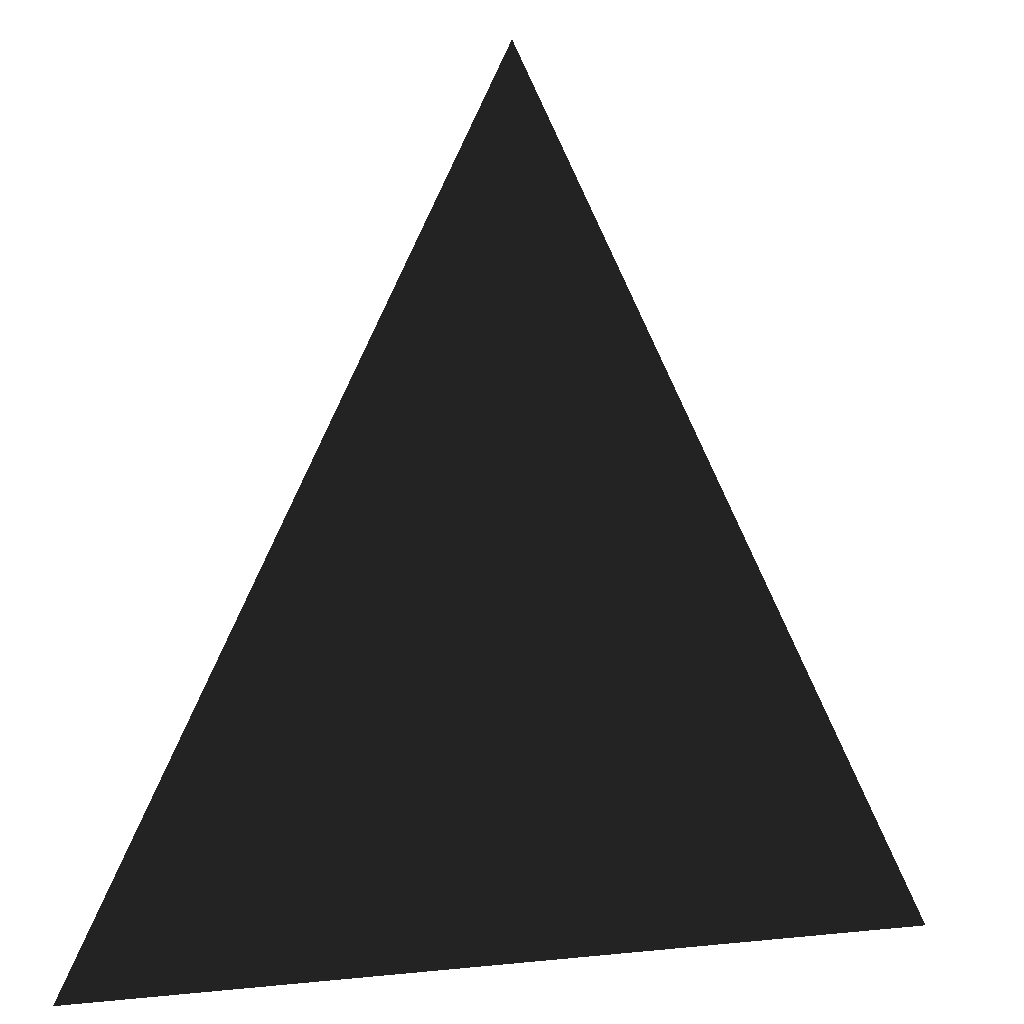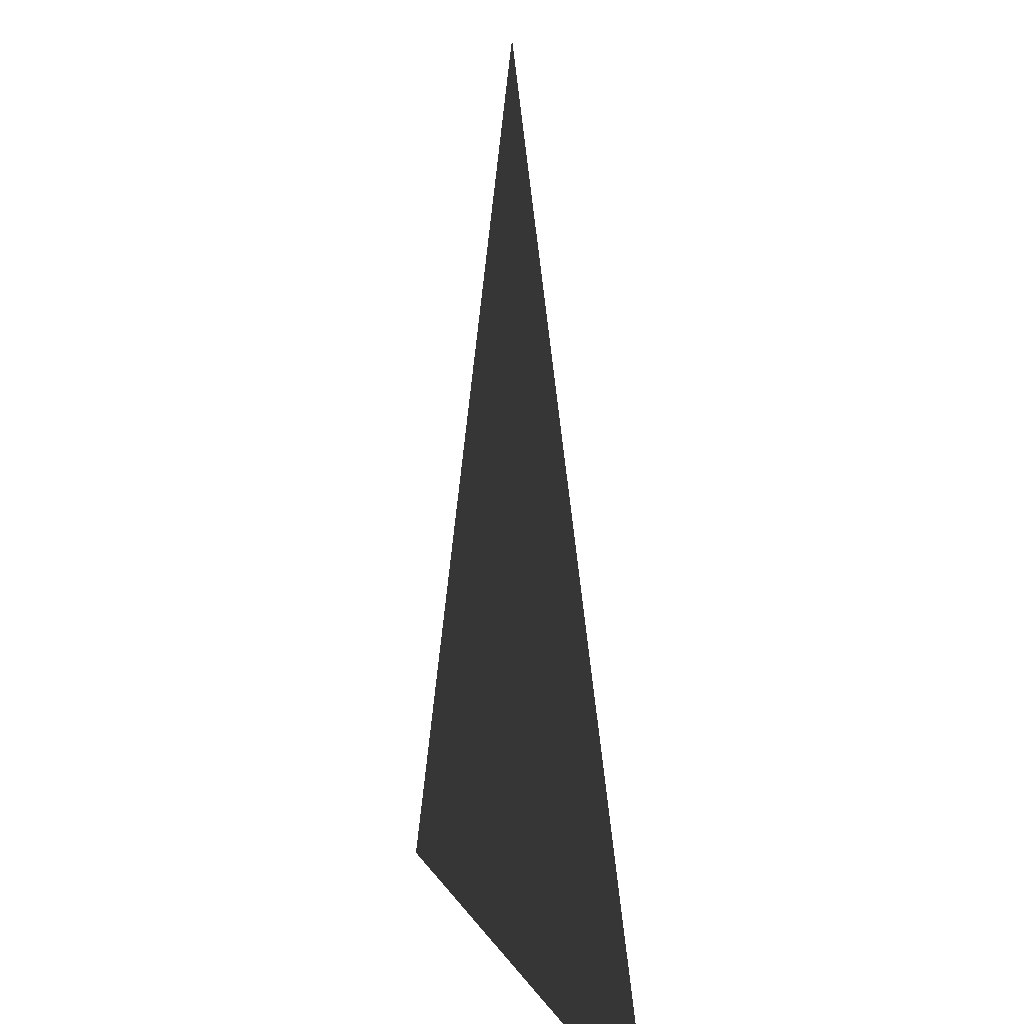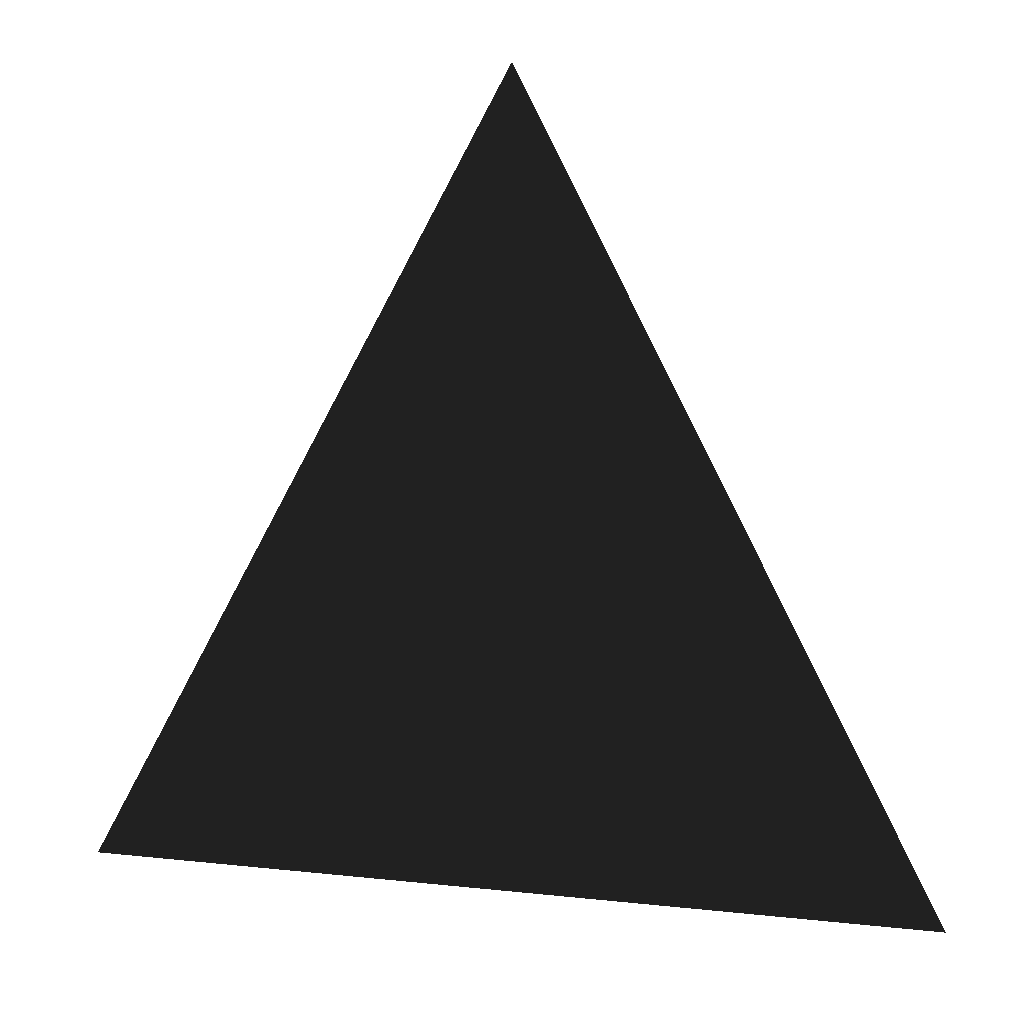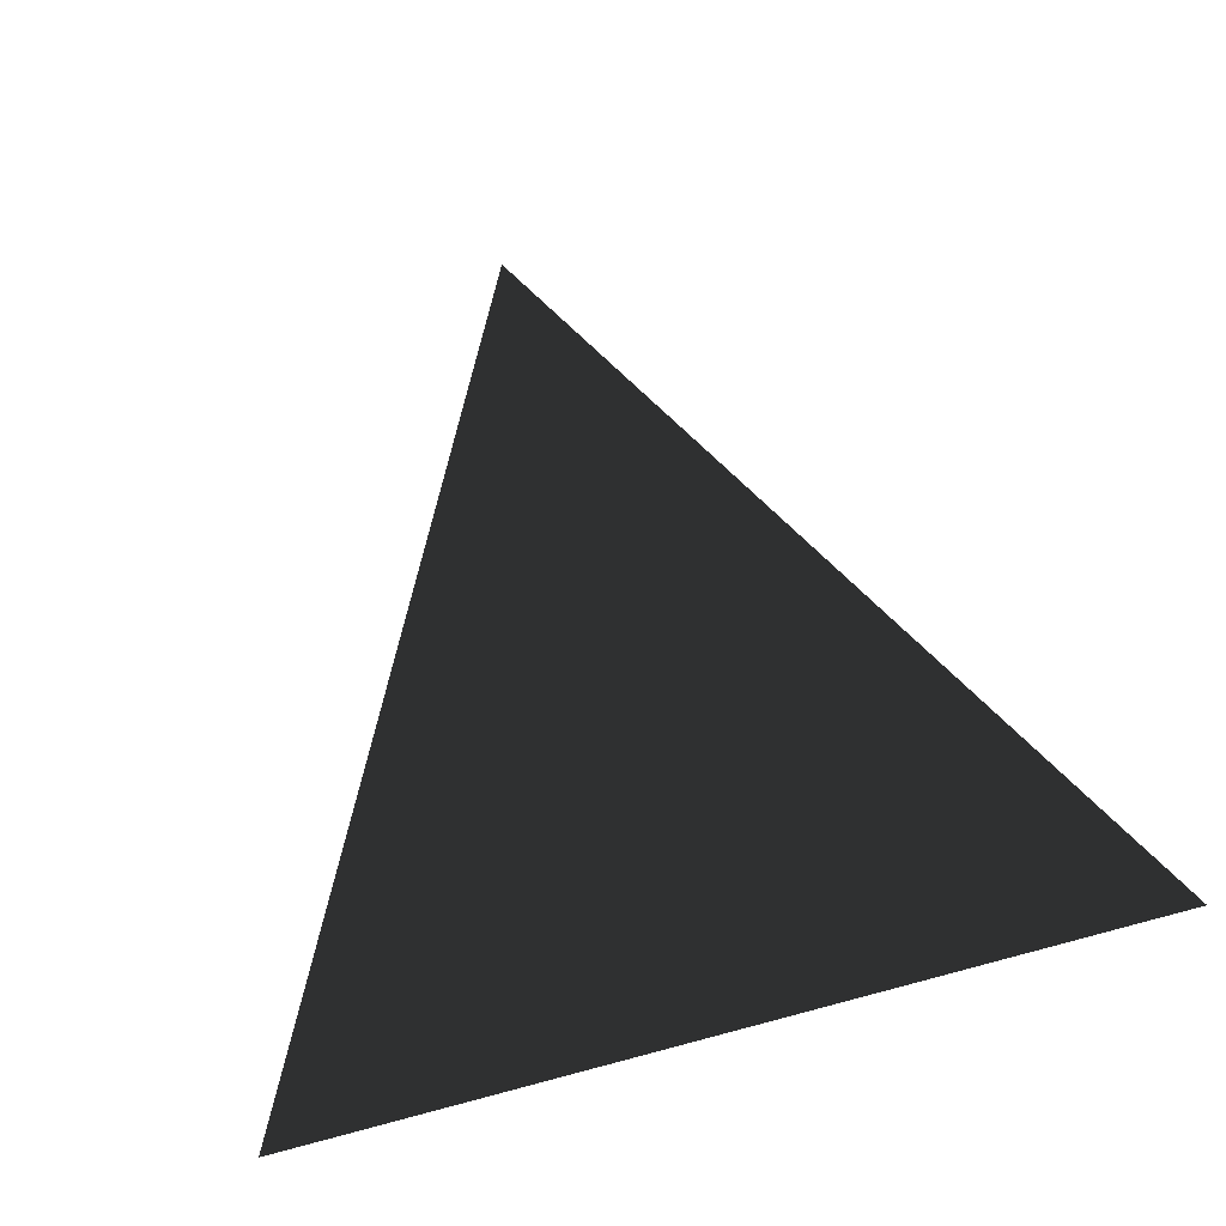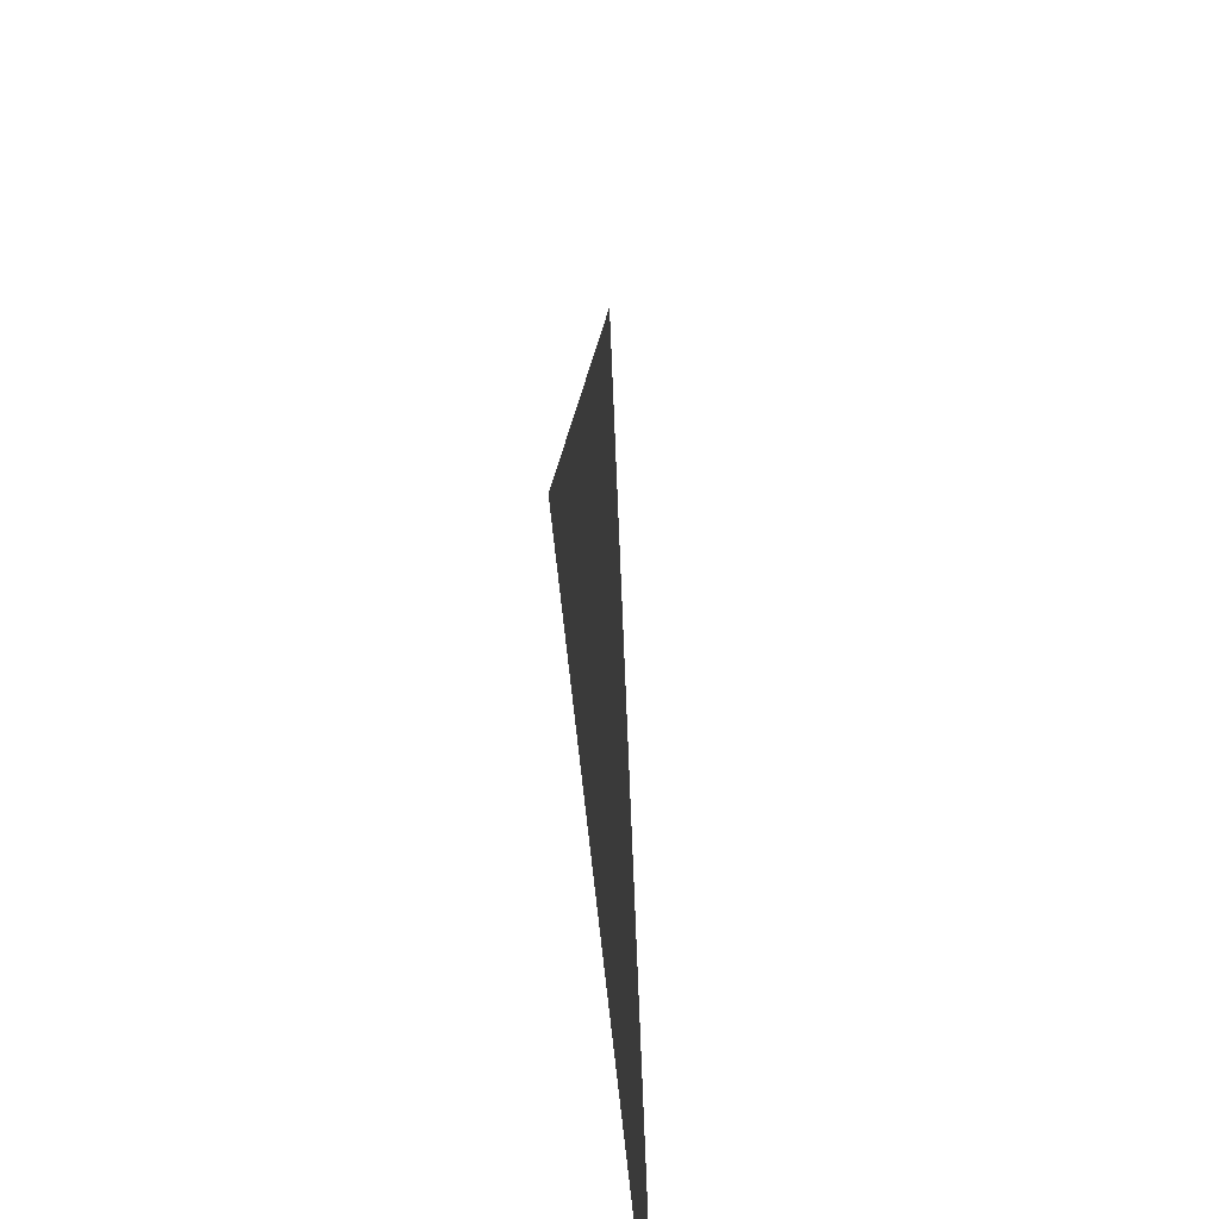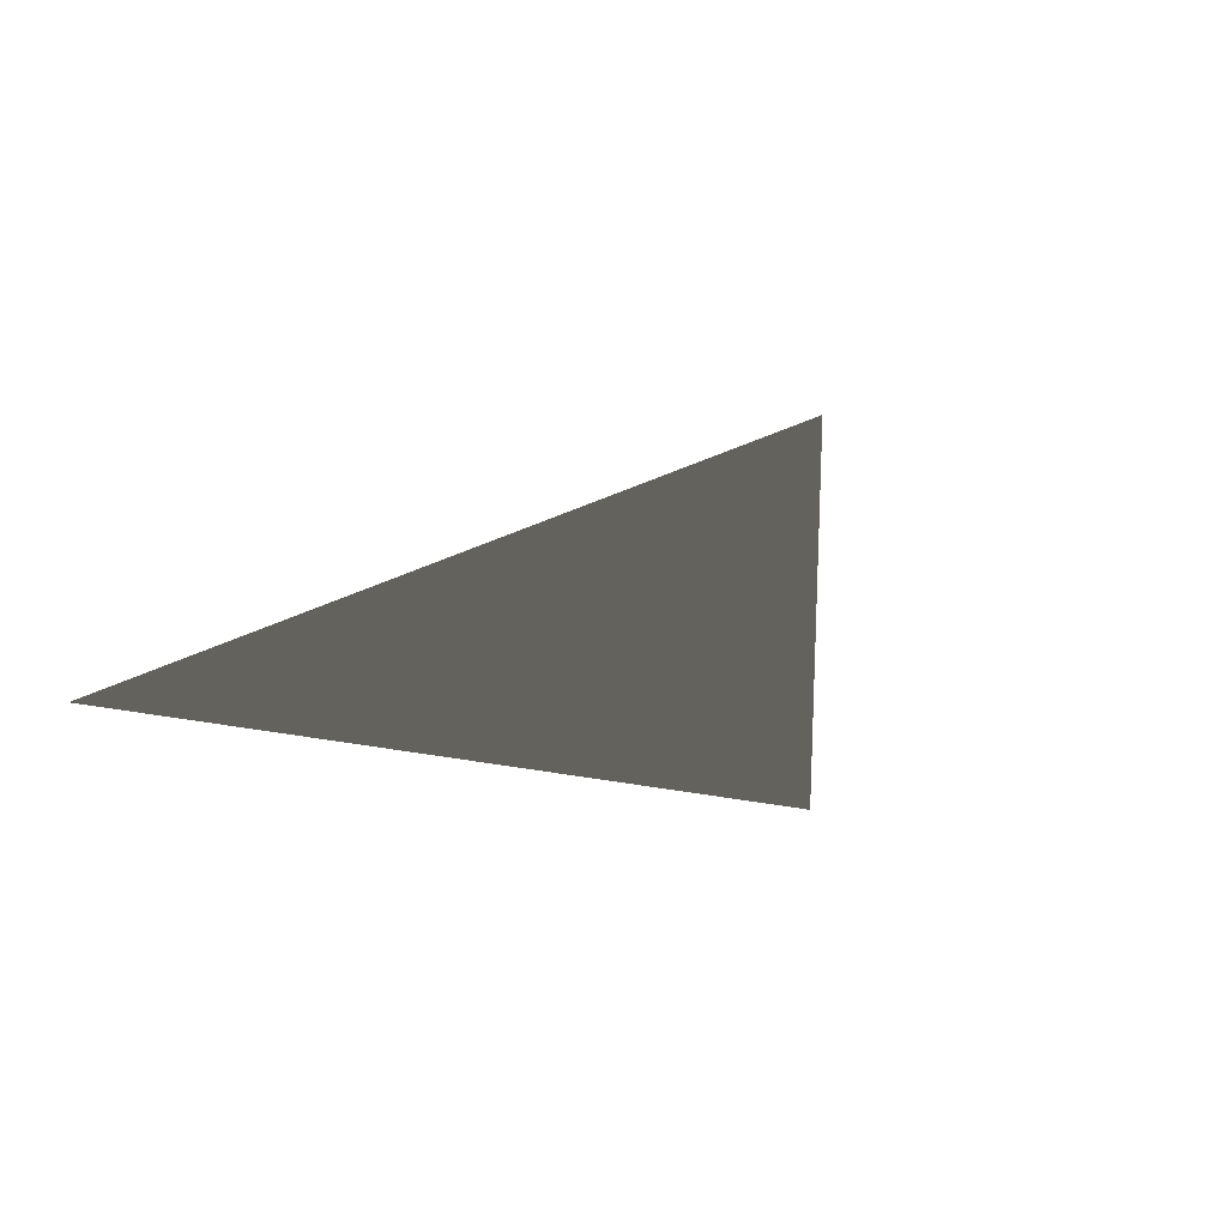
<metadata>
{"format":"obj","ext":"obj","renderer":"f3d","projection":"perspective","resolution":1024,"background":"white","views":[{"elev":7.2,"azim":-17.1,"up":"+Y"},{"elev":6.9,"azim":-104.3,"up":"+Y"},{"elev":27.8,"azim":-171.0,"up":"+Y"},{"elev":60.4,"azim":-15.5,"up":"+Z"},{"elev":-51.4,"azim":94.7,"up":"+Y"},{"elev":-23.8,"azim":157.0,"up":"+Z"}]}
</metadata>
<code>
o Triangle.001
v 0.5 -0.5 0
v -0 0.5 -0
v -0.5 -0.5 0
f 1 2 3

</code>
